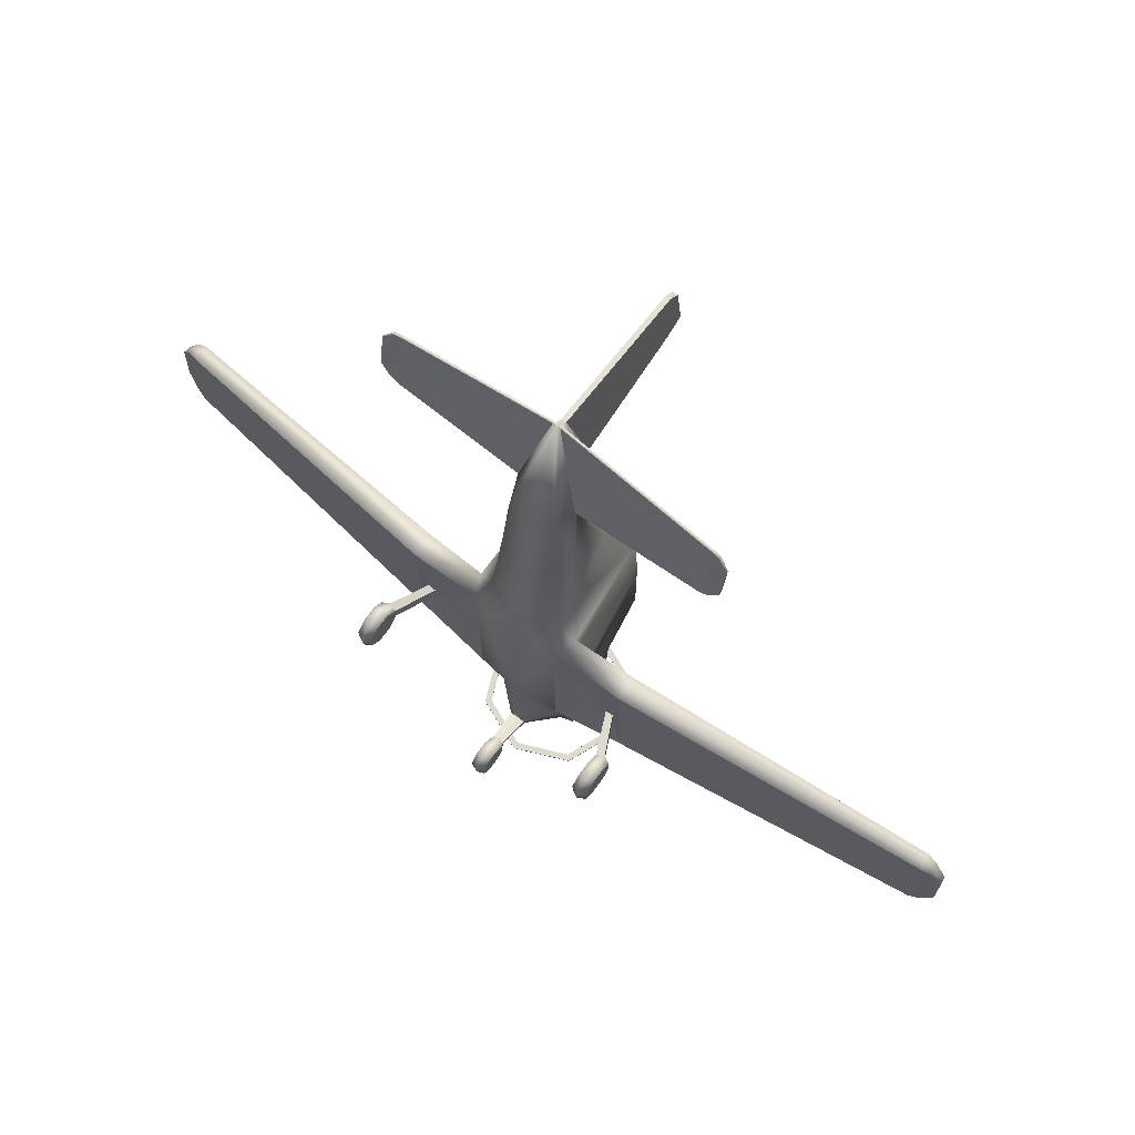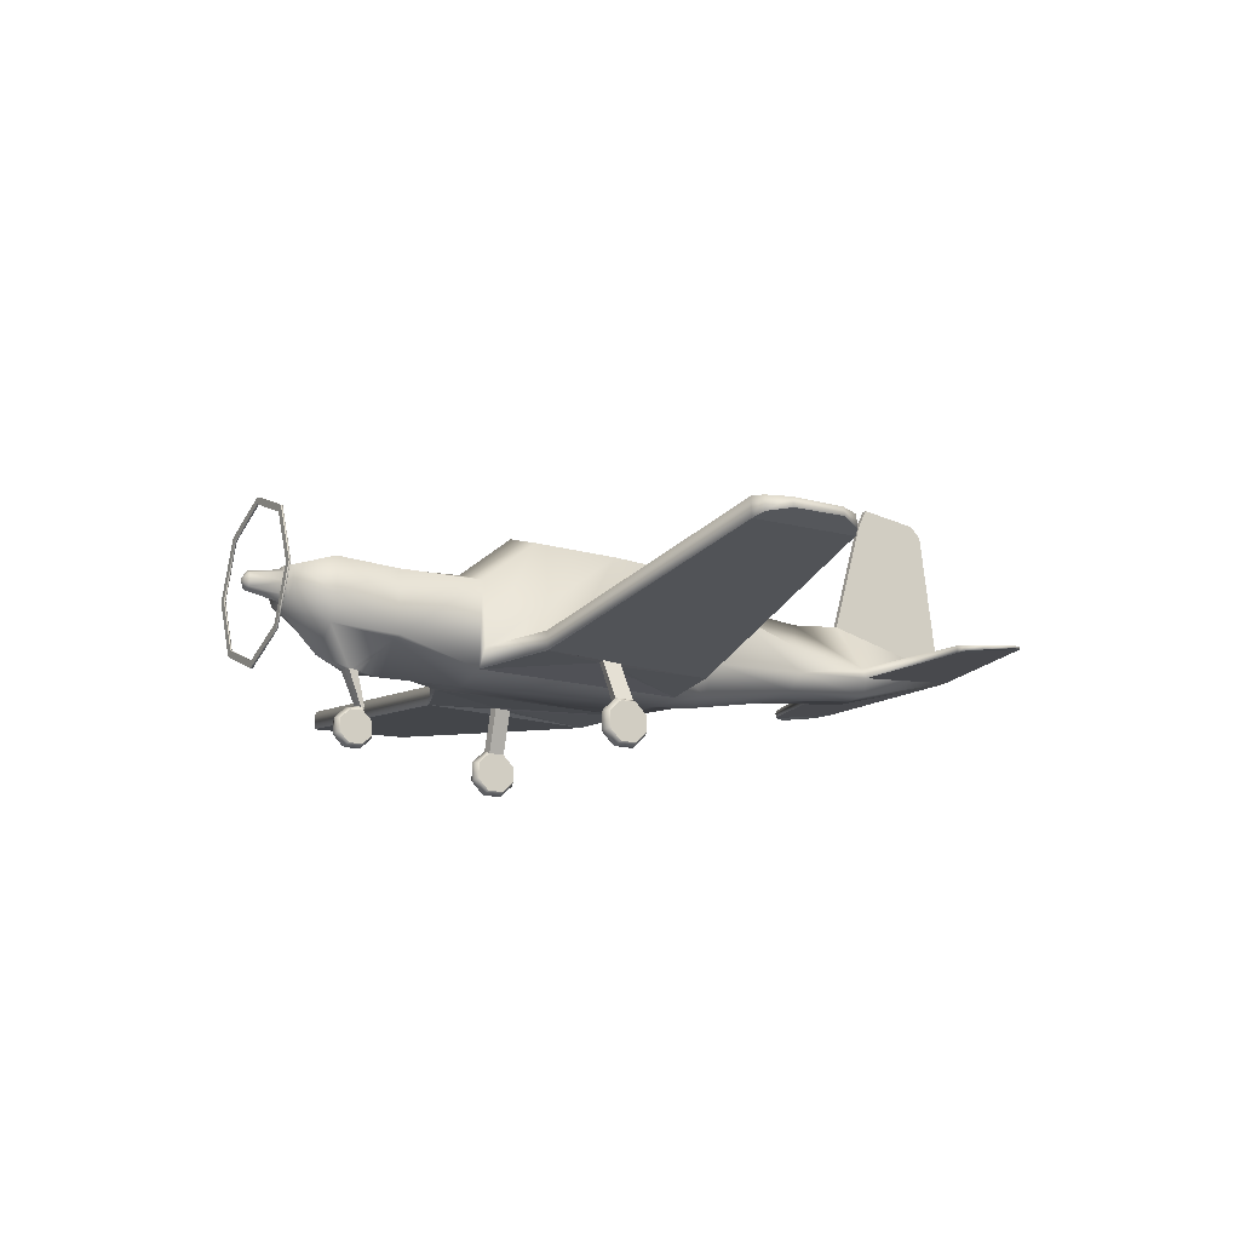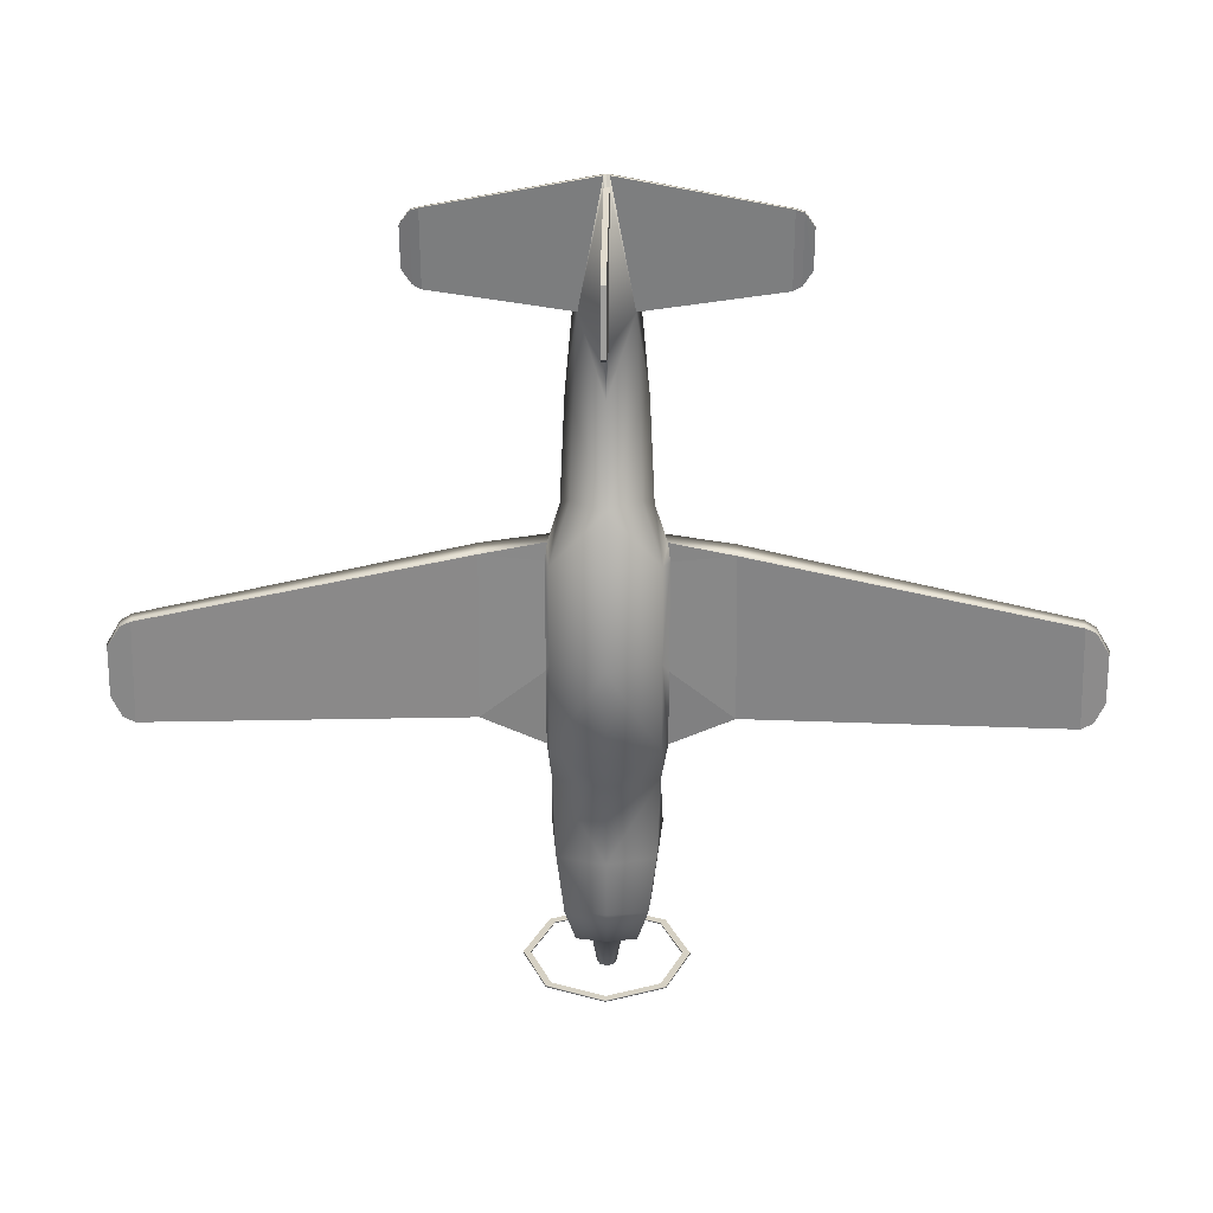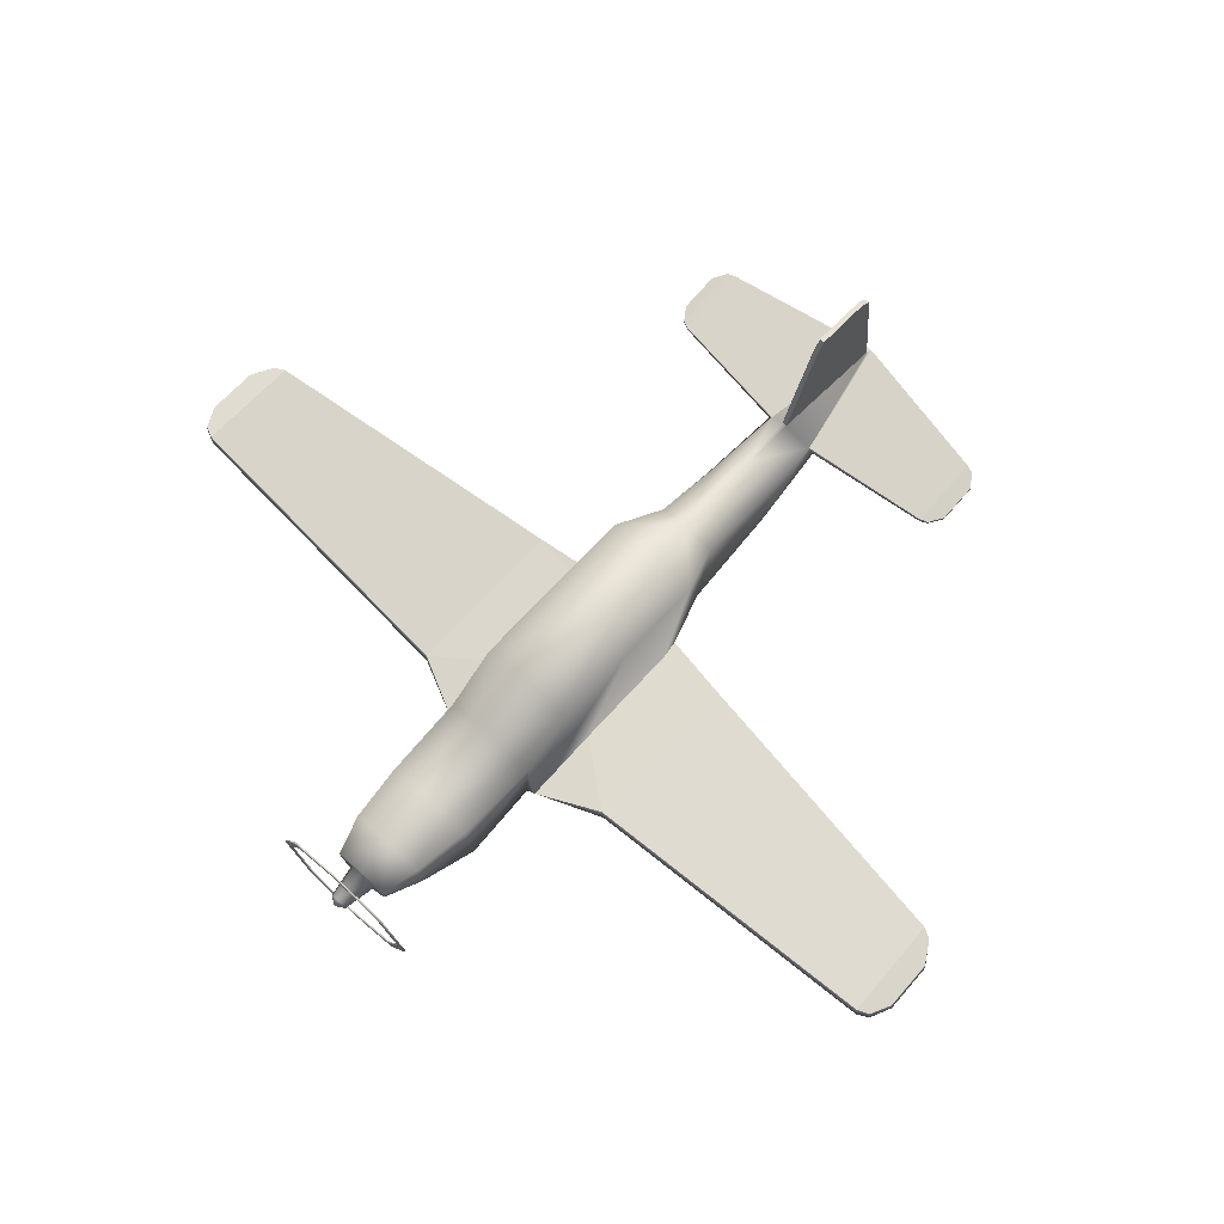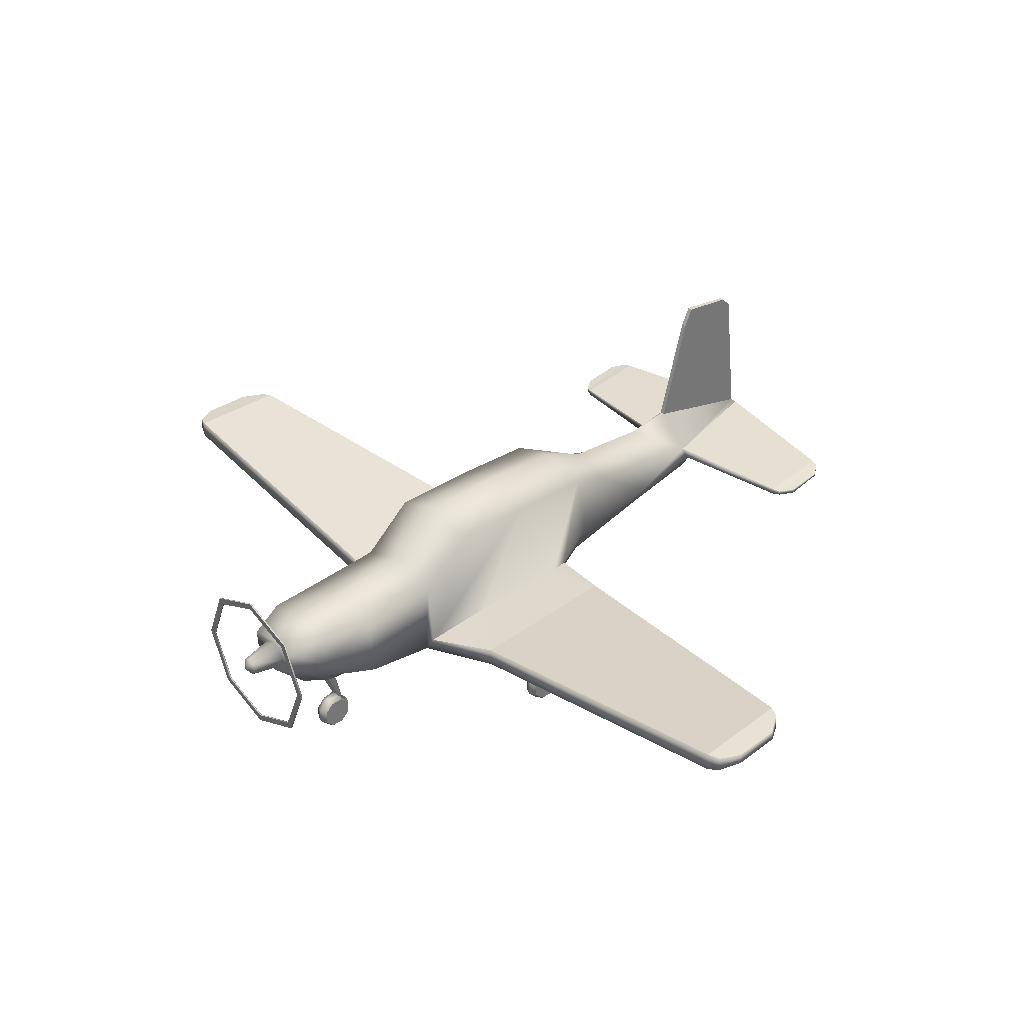
<metadata>
{"format":"obj","ext":"obj","renderer":"f3d","projection":"perspective","resolution":1024,"background":"white","views":[{"elev":71.5,"azim":36.4,"up":"+Z"},{"elev":-15.5,"azim":-120.3,"up":"+Y"},{"elev":26.6,"azim":-179.1,"up":"+Z"},{"elev":71.5,"azim":-137.6,"up":"+Y"},{"elev":34.9,"azim":-133.2,"up":"+Y"}]}
</metadata>
<code>
o T34T_Circle.022
v -0.6296 2.208 -3.464
v -0.8904 1.574 -3.464
v -0.6296 0.9398 -3.464
v -0.6296 0.9398 -3.483
v -0.6296 2.208 -3.483
v -0.8904 1.574 -3.483
v -0.575 0.9948 -3.483
v -0.8131 1.574 -3.483
v -0.575 0.9948 -3.464
v -0.575 2.153 -3.464
v -0.575 2.153 -3.483
v -0.8131 1.574 -3.464
v -1.438 -0.012 0.07848
v -1.351 0.02778 0.06228
v -1.525 0.02778 0.06228
v -1.438 -0.009761 -0.1309
v -1.351 0.02966 -0.1138
v -1.525 0.02966 -0.1138
v -1.438 0.1377 -0.2774
v -1.351 0.1537 -0.237
v -1.525 0.2381 -0.02338
v -1.525 0.1537 -0.237
v -1.438 0.344 -0.275
v -1.351 0.3272 -0.235
v -1.351 0.2381 -0.02338
v -1.525 0.3272 -0.235
v -1.438 0.4883 -0.1252
v -1.351 0.4485 -0.109
v -1.525 0.4485 -0.109
v -1.438 0.486 0.08419
v -1.351 0.4466 0.06708
v -1.525 0.4466 0.06708
v -1.438 0.3386 0.2306
v -1.351 0.3226 0.1902
v -1.525 0.3226 0.1902
v -1.438 0.1323 0.2282
v -1.351 0.1491 0.1882
v -1.525 0.1491 0.1882
v -0.5531 2.223 1.427
v -0.6111 1.083 1.148
v -0.5055 0.8433 1.148
v -0.5574 2.278 0.3885
v -0.6377 1.083 0.9336
v -0.5574 1.795 -1.194
v -0.6377 1.062 -1.196
v -0.5099 0.8539 -1.196
v -0.44 1.844 -2.787
v -0.4793 1.45 -2.787
v -0.3389 1.174 -2.787
v -0.3256 1.72 -3.197
v -0.3175 1.54 -3.197
v -0.2245 1.406 -3.197
v -0.1223 1.697 -3.197
v -0.173 1.574 -3.197
v -0.1223 1.451 -3.197
v -0.07309 1.647 -3.567
v -0.1034 1.574 -3.567
v -0.07309 1.5 -3.567
v -0.2807 1.551 3.79
v -0.3305 1.432 3.81
v -0.238 1.242 3.83
v -1.326 0.8616 1.031
v -1.311 1.138 1.031
v -1.353 0.9045 -0.8595
v -1.336 1.117 -0.8595
v -4.819 1.371 0.4524
v -4.803 1.558 0.4524
v -4.858 1.346 -0.7063
v -4.841 1.558 -0.7063
v -5.087 1.439 0.1442
v -5.071 1.533 0.144
v -5.1 1.426 -0.4175
v -5.083 1.533 -0.4177
v -1.76 1.432 4.001
v -1.76 1.51 3.991
v -0.04104 1.607 5.164
v -0.02902 1.636 5.159
v -1.76 1.563 4.829
v -1.76 1.591 4.826
v -1.954 1.45 4.201
v -1.954 1.502 4.192
v -1.954 1.526 4.645
v -1.954 1.555 4.64
v -1.85 1.556 4.798
v -1.85 1.44 4.041
v -1.85 1.492 4.034
v -1.85 1.585 4.794
v -0.5574 2.288 -0.5889
v -0.6377 1.103 -0.314
v -0.4224 1.066 -2.123
v -0.5235 1.785 -2.144
v -0.5897 1.071 -2.123
v -0.3234 1.156 2.781
v -0.4172 1.356 2.851
v -0.3234 1.677 2.839
v -0.02799 1.714 5.069
v -0.02799 2.078 3.63
v -0.02799 3.341 4.863
v -0.02799 3.339 3.982
v -0.0855 0.02716 -2.289
v -0.0855 0.02871 -2.435
v -0.0855 0.201 -2.36
v -0.0855 0.1312 -2.536
v -0.0855 0.2746 -2.535
v -0.0855 0.3749 -2.431
v -0.0855 0.3733 -2.285
v -0.0855 0.2708 -2.183
v -0.0855 0.1274 -2.185
v -0.06599 0.4143 -2.264
v -0.06599 0.4152 -2.306
v -0.08946 0.7823 -2.364
v -0.08946 0.7981 -2.463
v -1.238 0.909 0.05242
v -1.15 0.9043 0.03458
v -1.239 0.921 -0.1566
v -1.151 0.9144 -0.1412
v -0.35 0.9534 1.636
v -0.35 1.946 2.001
v -0.4719 1.299 1.675
v -4.924 1.545 0.3897
v -4.939 1.405 0.3898
v -4.989 1.386 -0.6476
v -4.971 1.545 -0.6477
v -0.02799 3.463 4.742
v -0.02799 3.556 4.088
v 0.6296 2.208 -3.464
v 0.8904 1.574 -3.464
v 0.6296 0.9398 -3.464
v 0.6296 0.9398 -3.483
v 0.6296 2.208 -3.483
v 0.8904 1.574 -3.483
v 0.575 0.9948 -3.483
v 0.8131 1.574 -3.483
v 0.575 0.9948 -3.464
v 0.575 2.153 -3.464
v 0.575 2.153 -3.483
v 0.8131 1.574 -3.464
v 1.438 -0.012 0.07848
v 1.351 0.02778 0.06228
v 1.525 0.02778 0.06228
v 1.438 -0.009761 -0.1309
v 1.351 0.02966 -0.1138
v 1.525 0.02966 -0.1138
v 1.438 0.1377 -0.2774
v 1.351 0.1537 -0.237
v 1.525 0.2381 -0.02338
v 1.525 0.1537 -0.237
v 1.438 0.344 -0.275
v 1.351 0.3272 -0.235
v 1.351 0.2381 -0.02338
v 1.525 0.3272 -0.235
v 1.438 0.4883 -0.1252
v 1.351 0.4485 -0.109
v 1.525 0.4485 -0.109
v 1.438 0.486 0.08419
v 1.351 0.4466 0.06708
v 1.525 0.4466 0.06708
v 1.438 0.3386 0.2306
v 1.351 0.3226 0.1902
v 1.525 0.3226 0.1902
v 1.438 0.1323 0.2282
v 1.351 0.1491 0.1882
v 1.525 0.1491 0.1882
v 0.5531 2.223 1.427
v 0.6111 1.083 1.148
v 0.5055 0.8433 1.148
v 0.5574 2.278 0.3885
v 0.6377 1.083 0.9336
v 0.5574 1.795 -1.194
v 0.6377 1.062 -1.196
v 0.5099 0.8539 -1.196
v 0.44 1.844 -2.787
v 0.4793 1.45 -2.787
v 0.3389 1.174 -2.787
v 0.3256 1.72 -3.197
v 0.3175 1.54 -3.197
v 0.2245 1.406 -3.197
v 0.1223 1.697 -3.197
v 0.173 1.574 -3.197
v 0.1223 1.451 -3.197
v 0.07309 1.647 -3.567
v 0.1034 1.574 -3.567
v 0.07309 1.5 -3.567
v 0.2807 1.551 3.79
v 0.3305 1.432 3.81
v 0.238 1.242 3.83
v 1.326 0.8616 1.031
v 1.311 1.138 1.031
v 1.353 0.9045 -0.8595
v 1.336 1.117 -0.8595
v 4.819 1.371 0.4524
v 4.803 1.558 0.4524
v 4.858 1.346 -0.7063
v 4.841 1.558 -0.7063
v 5.087 1.439 0.1442
v 5.071 1.533 0.144
v 5.1 1.426 -0.4175
v 5.083 1.533 -0.4177
v 1.76 1.432 4.001
v 1.76 1.51 3.991
v 0.04104 1.607 5.164
v 0.02902 1.636 5.159
v 1.76 1.563 4.829
v 1.76 1.591 4.826
v 1.954 1.45 4.201
v 1.954 1.502 4.192
v 1.954 1.526 4.645
v 1.954 1.555 4.64
v 1.85 1.556 4.798
v 1.85 1.44 4.041
v 1.85 1.492 4.034
v 1.85 1.585 4.794
v 0.5574 2.288 -0.5889
v 0.6377 1.103 -0.314
v 0.4224 1.066 -2.123
v 0.5235 1.785 -2.144
v 0.5897 1.071 -2.123
v 0.3234 1.156 2.781
v 0.4172 1.356 2.851
v 0.3234 1.677 2.839
v 0.02799 1.714 5.069
v 0.02799 2.078 3.63
v 0.02799 3.341 4.863
v 0.02799 3.339 3.982
v 0.0855 0.02716 -2.289
v 0.0855 0.02871 -2.435
v 0.0855 0.201 -2.36
v 0.0855 0.1312 -2.536
v 0.0855 0.2746 -2.535
v 0.0855 0.3749 -2.431
v 0.0855 0.3733 -2.285
v 0.0855 0.2708 -2.183
v 0.0855 0.1274 -2.185
v 0.06599 0.4143 -2.264
v 0.06599 0.4152 -2.306
v 0.08946 0.7823 -2.364
v 0.08946 0.7981 -2.463
v 1.238 0.909 0.05242
v 1.15 0.9043 0.03458
v 1.239 0.921 -0.1566
v 1.151 0.9144 -0.1412
v 0.35 0.9534 1.636
v 0.35 1.946 2.001
v 0.4719 1.299 1.675
v 0 2.47 -3.464
v 0 0.6771 -3.464
v 0 0.6771 -3.483
v 0 2.47 -3.483
v 0 0.755 -3.464
v 0 2.393 -3.464
v 0 2.393 -3.483
v 0 0.755 -3.483
v 0 2.391 1.427
v 0 0.8479 1.148
v 0 2.469 0.396
v 0 1.986 -1.194
v 0 0.7811 -1.149
v 0 1.895 -2.787
v 0 0.9058 -2.787
v 0 1.778 -3.197
v 0 1.312 -3.197
v 0 1.748 -3.197
v 0 1.4 -3.197
v 0 1.678 -3.567
v 0 1.47 -3.567
v 0 1.574 -3.631
v 0 1.241 3.826
v 0 2.478 -0.5889
v 0 0.7636 -2.076
v 0 1.935 -2.144
v 0 1.1 2.781
v 0 2.03 3.064
v 0 1.61 5.169
v 0 -0.005719 -2.276
v 0 -0.003869 -2.449
v 0 0.118 -2.57
v 0 0.2885 -2.568
v 0 0.4078 -2.444
v 0 0.4059 -2.271
v 0 0.284 -2.15
v 0 0.1135 -2.152
v 0 0.432 -2.26
v 0 0.4331 -2.31
v 0 0.7836 -2.36
v 0 0.8002 -2.47
v 0 2.139 1.967
v 0 0.8865 1.636
v 0 3.339 3.982
v 0 3.341 4.863
v 0 2.078 3.63
v 0 1.714 5.069
v 4.924 1.545 0.3897
v 4.939 1.405 0.3898
v 4.989 1.386 -0.6476
v 4.971 1.545 -0.6477
v 0.02799 3.463 4.742
v 0.02799 3.556 4.088
v 0 3.556 4.088
v 0 3.463 4.742
f 31 34 25
f 18 15 21
f 22 18 21
f 14 17 25
f 38 35 21
f 34 37 25
f 17 20 25
f 32 29 21
f 15 38 21
f 29 26 21
f 37 14 25
f 20 24 25
f 35 32 21
f 24 28 25
f 26 22 21
f 28 31 25
f 89 45 65
f 62 114 41
f 40 43 63
f 84 80 85
f 81 87 86
f 101 100 102
f 103 101 102
f 108 107 102
f 106 105 102
f 100 108 102
f 105 104 102
f 107 106 102
f 104 103 102
f 62 115 113
f 116 64 46
f 41 116 46
f 6 8 7 4
f 11 8 6 5
f 251 11 5 248
f 2 12 10 1
f 9 12 2 3
f 249 9 3 246
f 1 10 250 245
f 85 74 78 84
f 59 75 79 77
f 113 30 31 114
f 86 87 79 75
f 112 285 283 110
f 113 115 27 30
f 65 69 67 63
f 62 113 114
f 115 116 28 27
f 63 43 89 65
f 111 112 110 109
f 84 82 80
f 114 31 28 116
f 81 83 87
f 122 68 66 121
f 123 120 67 69
f 62 64 115
f 4 7 252 247
f 78 74 60 76
f 116 115 64
f 41 114 116
f 111 109 282 284
f 64 62 66 68
f 99 97 96 98
f 98 96 291 289
f 99 98 124 125
f 97 99 288 290
f 77 273 291 96
f 73 71 120 123
f 72 122 121 70
f 125 124 299 298
f 288 99 125 298
f 98 289 299 124
f 156 150 159
f 143 146 140
f 147 146 143
f 139 150 142
f 163 146 160
f 159 150 162
f 142 150 145
f 157 146 154
f 140 146 163
f 154 146 151
f 162 150 139
f 145 150 149
f 160 146 157
f 149 150 153
f 151 146 147
f 153 150 156
f 214 190 170
f 187 166 239
f 165 188 168
f 209 210 205
f 206 211 212
f 226 227 225
f 228 227 226
f 233 227 232
f 231 227 230
f 225 227 233
f 230 227 229
f 232 227 231
f 229 227 228
f 187 238 240
f 241 171 189
f 166 171 241
f 131 129 132 133
f 136 130 131 133
f 251 248 130 136
f 127 126 135 137
f 134 128 127 137
f 249 246 128 134
f 126 245 250 135
f 210 209 203 199
f 184 202 204 200
f 238 239 156 155
f 211 200 204 212
f 237 235 283 285
f 238 155 152 240
f 190 188 192 194
f 187 239 238
f 240 152 153 241
f 188 190 214 168
f 236 234 235 237
f 209 205 207
f 239 241 153 156
f 206 212 208
f 294 293 191 193
f 295 194 192 292
f 187 240 189
f 129 247 252 132
f 203 201 185 199
f 241 189 240
f 166 241 239
f 236 284 282 234
f 189 193 191 187
f 224 223 221 222
f 223 289 291 221
f 224 297 296 223
f 222 290 288 224
f 202 221 291 273
f 198 295 292 196
f 197 195 293 294
f 297 298 299 296
f 288 298 297 224
f 223 296 299 289
f 54 51 50 53
f 90 112 111
f 92 49 90
f 258 50 47
f 260 53 50
f 261 55 263
f 58 57 266
f 56 264 266
f 265 58 266
f 57 56 266
f 93 267 61
f 94 61 60
f 273 61 267
f 77 96 59
f 42 89 43
f 46 92 90
f 61 76 60
f 279 109 106
f 106 110 105
f 111 269 90
f 59 96 97
f 11 10 12 8
f 9 7 8 12
f 10 11 251 250
f 3 2 6 4
f 246 3 4 247
f 70 71 73 72
f 1 245 248 5
f 7 9 249 252
f 27 29 32 30
f 286 253 39 118
f 16 18 22 19
f 24 23 27 28
f 23 19 22 26
f 34 33 36 37
f 27 23 26 29
f 37 36 13 14
f 18 16 13 15
f 30 32 35 33
f 20 17 16 19
f 36 33 35 38
f 34 31 30 33
f 13 36 38 15
f 59 95 94 60
f 261 259 49 52
f 265 263 55 58
f 88 44 45
f 90 49 112
f 92 48 49
f 117 41 254 287
f 42 88 45 89
f 119 118 39 40
f 258 260 50
f 260 262 53
f 261 52 55
f 93 94 119 117
f 81 86 85 80
f 56 57 54 53
f 264 56 53 262
f 58 55 54 57
f 93 271 267
f 17 14 13 16
f 94 93 61
f 273 76 61
f 256 44 88 268
f 123 69 68 122
f 83 81 80 82
f 75 59 60 74
f 44 92 46 45
f 79 78 76 77
f 95 272 286 118
f 83 82 84 87
f 50 51 48 47
f 120 121 66 67
f 93 117 287 271
f 65 64 68 69
f 88 42 255 268
f 87 84 78 79
f 42 39 253 255
f 117 119 40 41
f 272 95 59 97
f 44 91 92
f 62 41 40 63
f 64 65 45 46
f 270 91 44 256
f 257 254 41 46
f 43 40 39 42
f 281 280 107 108
f 90 269 257 46
f 94 95 118 119
f 47 91 270 258
f 279 106 107 280
f 275 101 103 276
f 274 281 108 100
f 279 282 109
f 278 277 104 105
f 277 276 103 104
f 101 275 274 100
f 112 49 259 285
f 106 109 110
f 20 19 23 24
f 51 52 49 48
f 111 284 269
f 110 283 278 105
f 76 273 77
f 48 92 91 47
f 86 75 74 85
f 54 55 52 51
f 66 62 63 67
f 2 1 5 6
f 272 97 290
f 71 70 121 120
f 73 123 122 72
f 179 178 175 176
f 215 236 237
f 217 215 174
f 258 172 175
f 260 175 178
f 261 263 180
f 183 266 182
f 181 266 264
f 265 266 183
f 182 266 181
f 218 186 267
f 219 185 186
f 273 267 186
f 202 184 221
f 167 168 214
f 171 215 217
f 186 185 201
f 279 231 234
f 231 230 235
f 236 215 269
f 184 222 221
f 136 133 137 135
f 134 137 133 132
f 135 250 251 136
f 128 129 131 127
f 246 247 129 128
f 195 197 198 196
f 126 130 248 245
f 132 252 249 134
f 152 155 157 154
f 286 243 164 253
f 141 144 147 143
f 149 153 152 148
f 148 151 147 144
f 159 162 161 158
f 152 154 151 148
f 162 139 138 161
f 143 140 138 141
f 155 158 160 157
f 145 144 141 142
f 161 163 160 158
f 159 158 155 156
f 138 140 163 161
f 184 185 219 220
f 261 177 174 259
f 265 183 180 263
f 213 170 169
f 215 237 174
f 217 174 173
f 242 287 254 166
f 167 214 170 213
f 244 165 164 243
f 258 175 260
f 260 178 262
f 261 180 177
f 218 242 244 219
f 206 205 210 211
f 181 178 179 182
f 264 262 178 181
f 183 182 179 180
f 218 267 271
f 142 141 138 139
f 219 186 218
f 273 186 201
f 256 268 213 169
f 295 294 193 194
f 208 207 205 206
f 200 199 185 184
f 169 170 171 217
f 204 202 201 203
f 220 243 286 272
f 208 212 209 207
f 175 172 173 176
f 292 192 191 293
f 218 271 287 242
f 190 194 193 189
f 213 268 255 167
f 212 204 203 209
f 167 255 253 164
f 242 166 165 244
f 272 222 184 220
f 169 217 216
f 187 188 165 166
f 189 171 170 190
f 270 256 169 216
f 257 171 166 254
f 168 167 164 165
f 281 233 232 280
f 215 171 257 269
f 219 244 243 220
f 172 258 270 216
f 279 280 232 231
f 275 276 228 226
f 274 225 233 281
f 279 234 282
f 278 230 229 277
f 277 229 228 276
f 226 225 274 275
f 237 285 259 174
f 231 235 234
f 145 149 148 144
f 176 173 174 177
f 236 269 284
f 235 230 278 283
f 201 202 273
f 173 172 216 217
f 211 210 199 200
f 179 176 177 180
f 191 192 188 187
f 127 131 130 126
f 272 290 222
f 196 292 293 195
f 198 197 294 295

</code>
